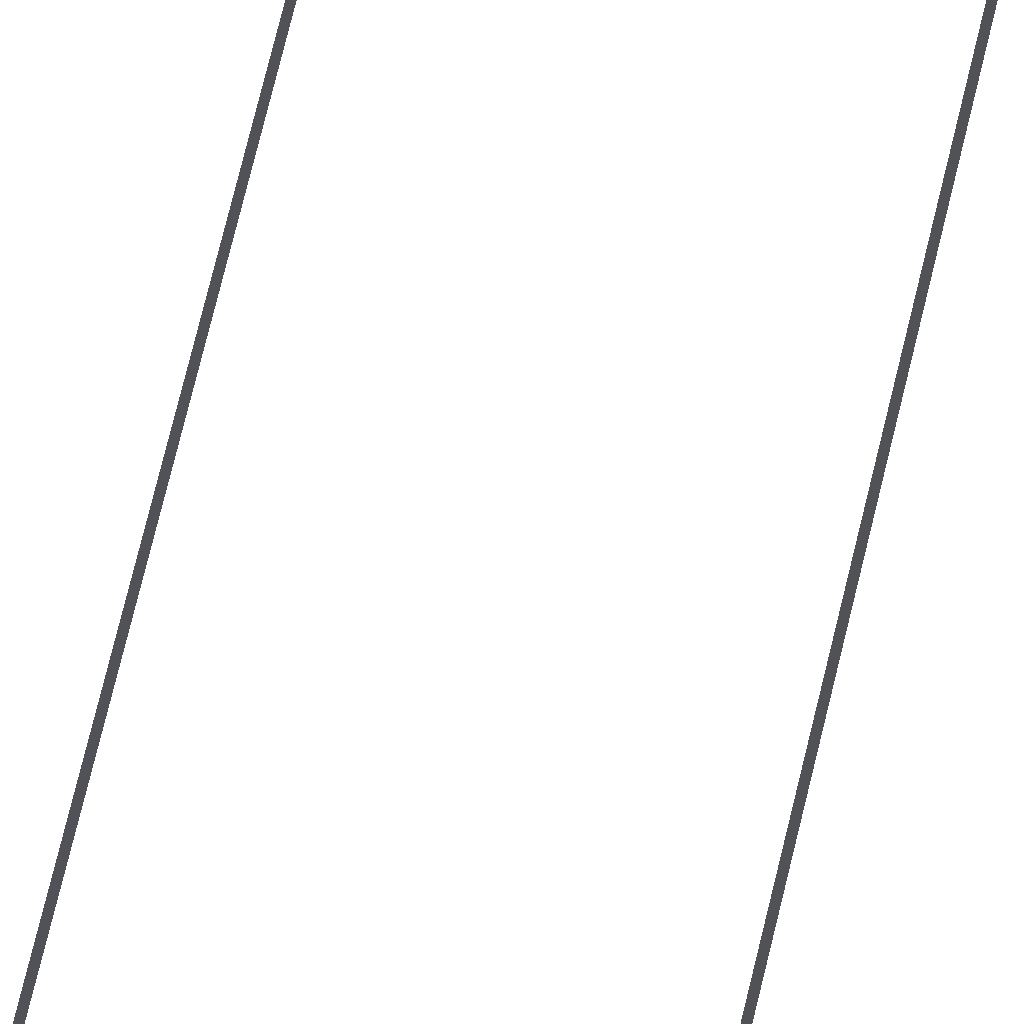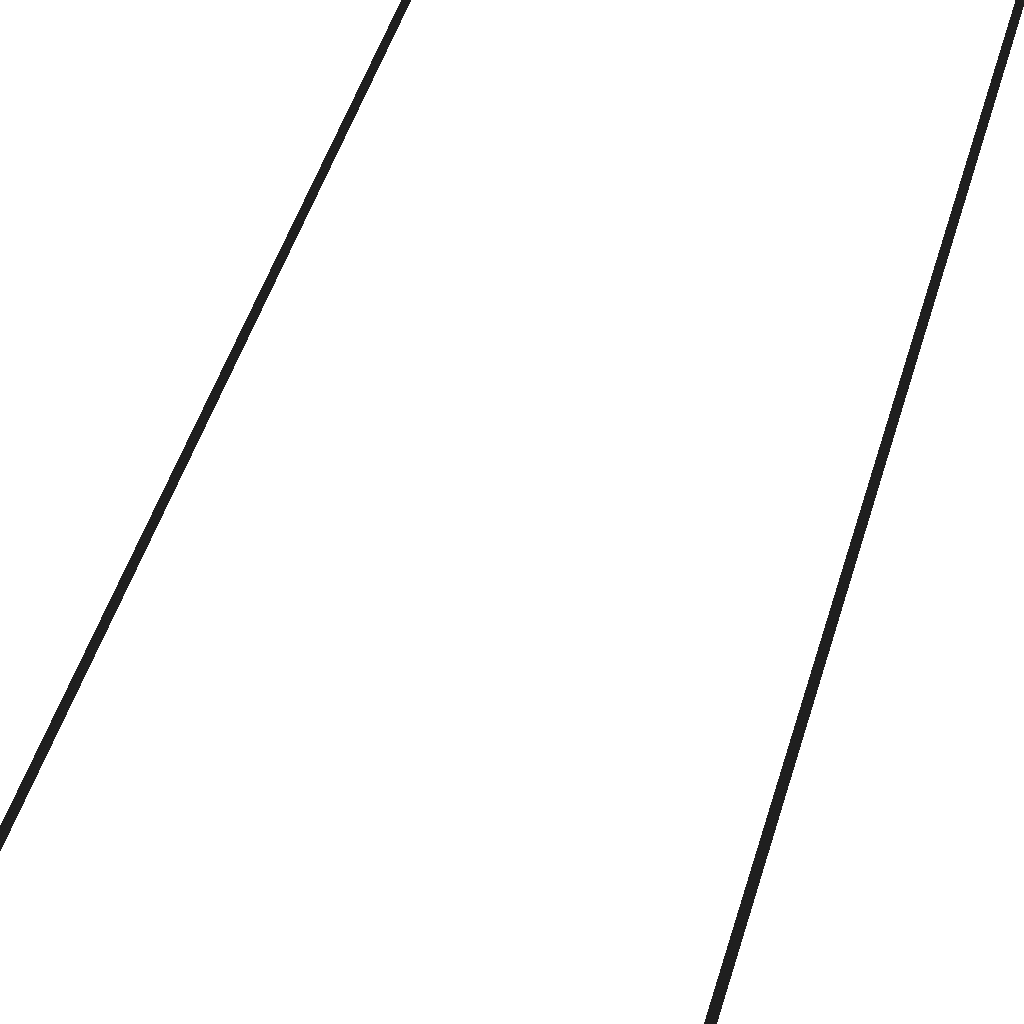
<metadata>
{"format":"obj","ext":"obj","renderer":"f3d","projection":"perspective","resolution":1024,"background":"white","views":[{"elev":76.1,"azim":-166.2,"up":"+Z"},{"elev":29.9,"azim":11.1,"up":"+Z"}]}
</metadata>
<code>
v -3.748 -37.8 0.02064
v -3.873 0.02064 0.02064
v -3.748 0.02064 0.02064
v -3.873 -37.8 0.02064
v 3.873 -37.8 0.02064
v 3.749 0.02064 0.02064
v 3.873 0.02064 0.02064
v 3.749 -37.8 0.02064
g DTv2-96mSection_(M)_(4)_1856_47
f 1 3 2
f 2 4 1
f 5 7 6
f 6 8 5

</code>
